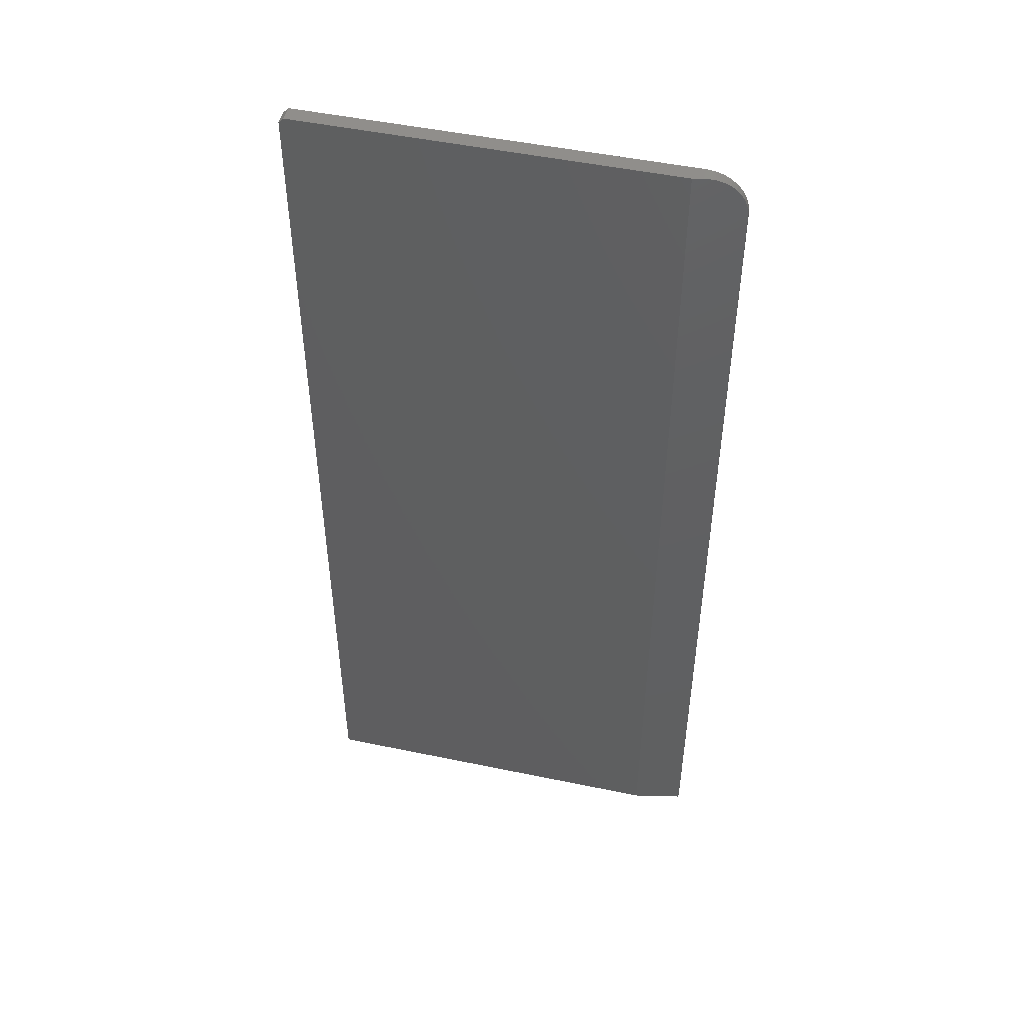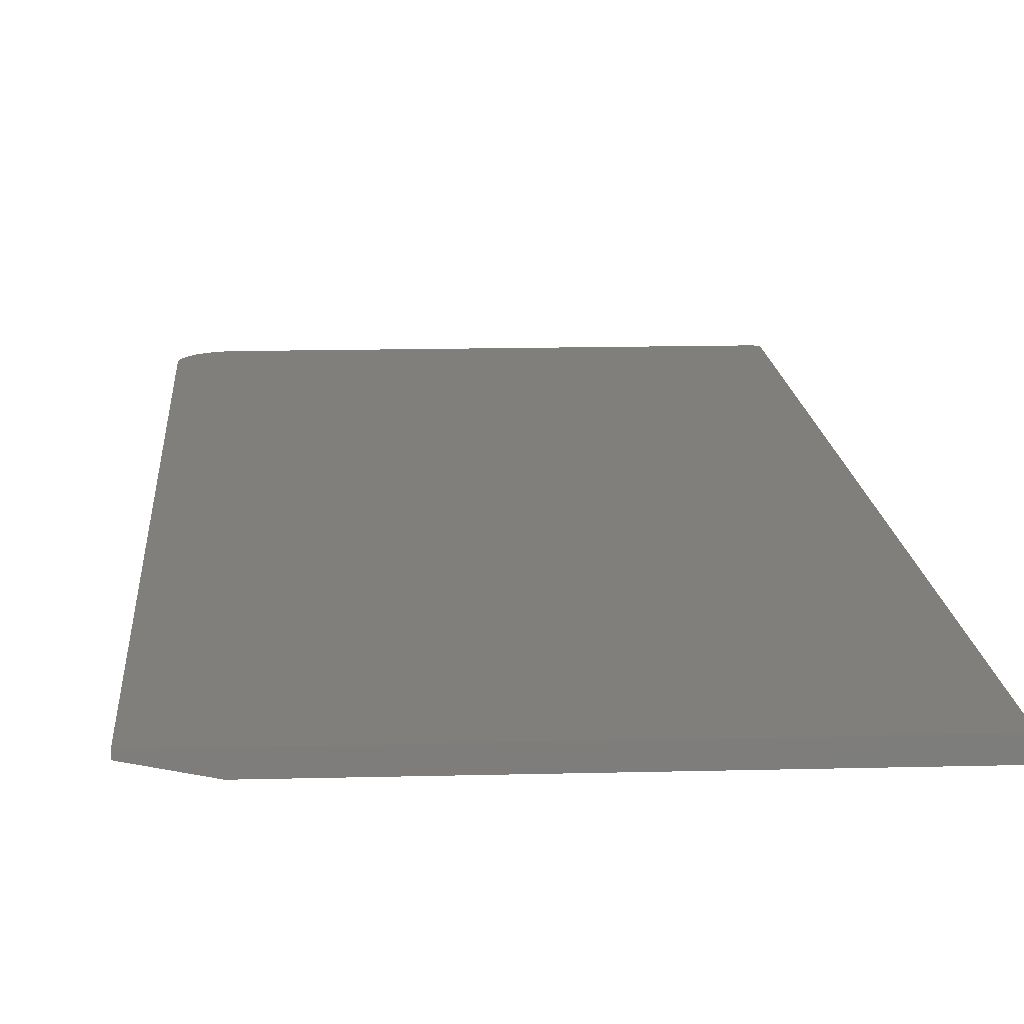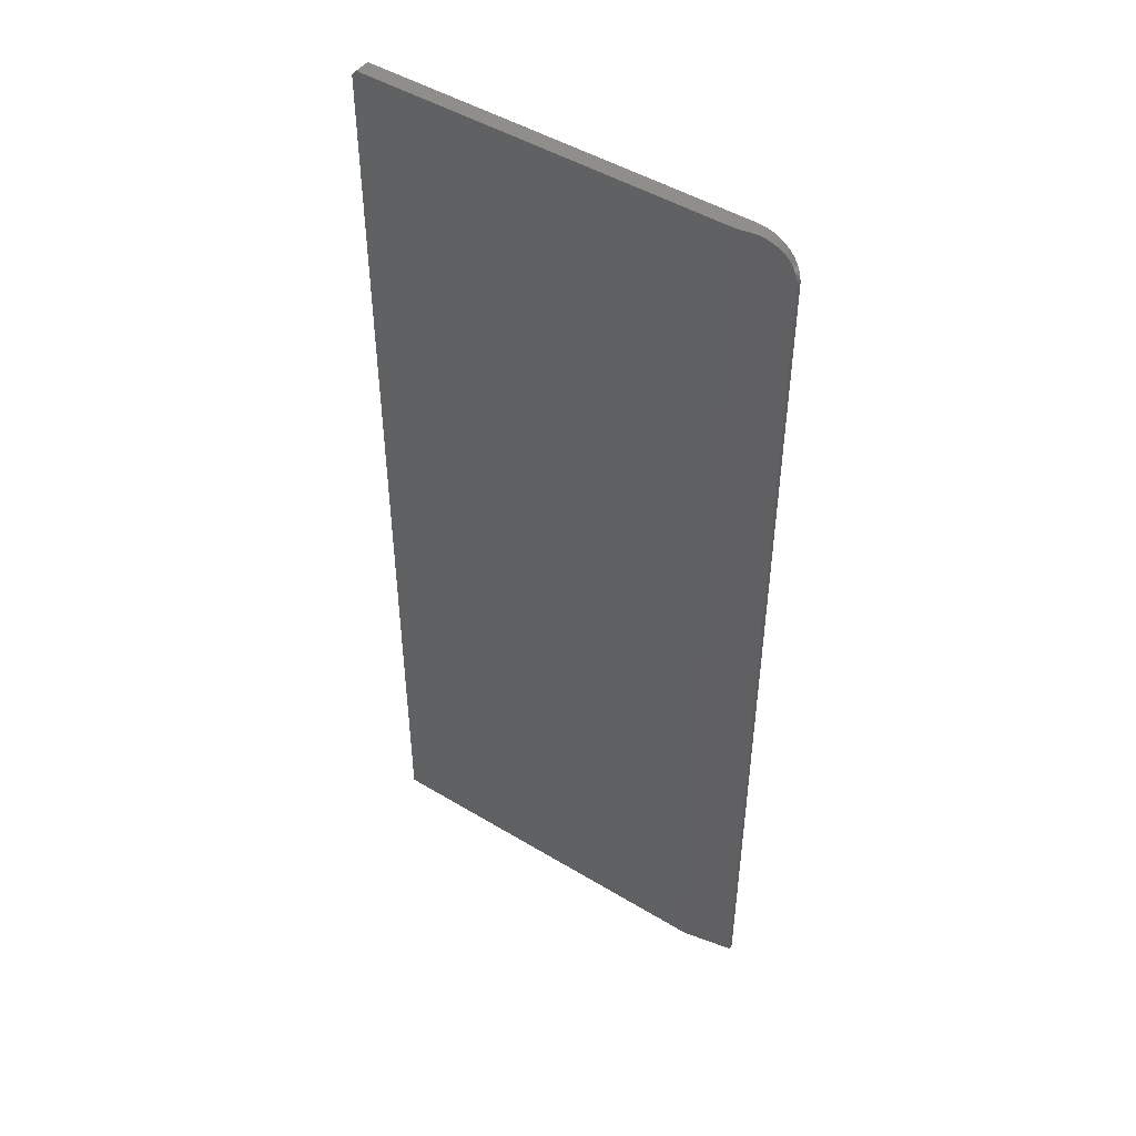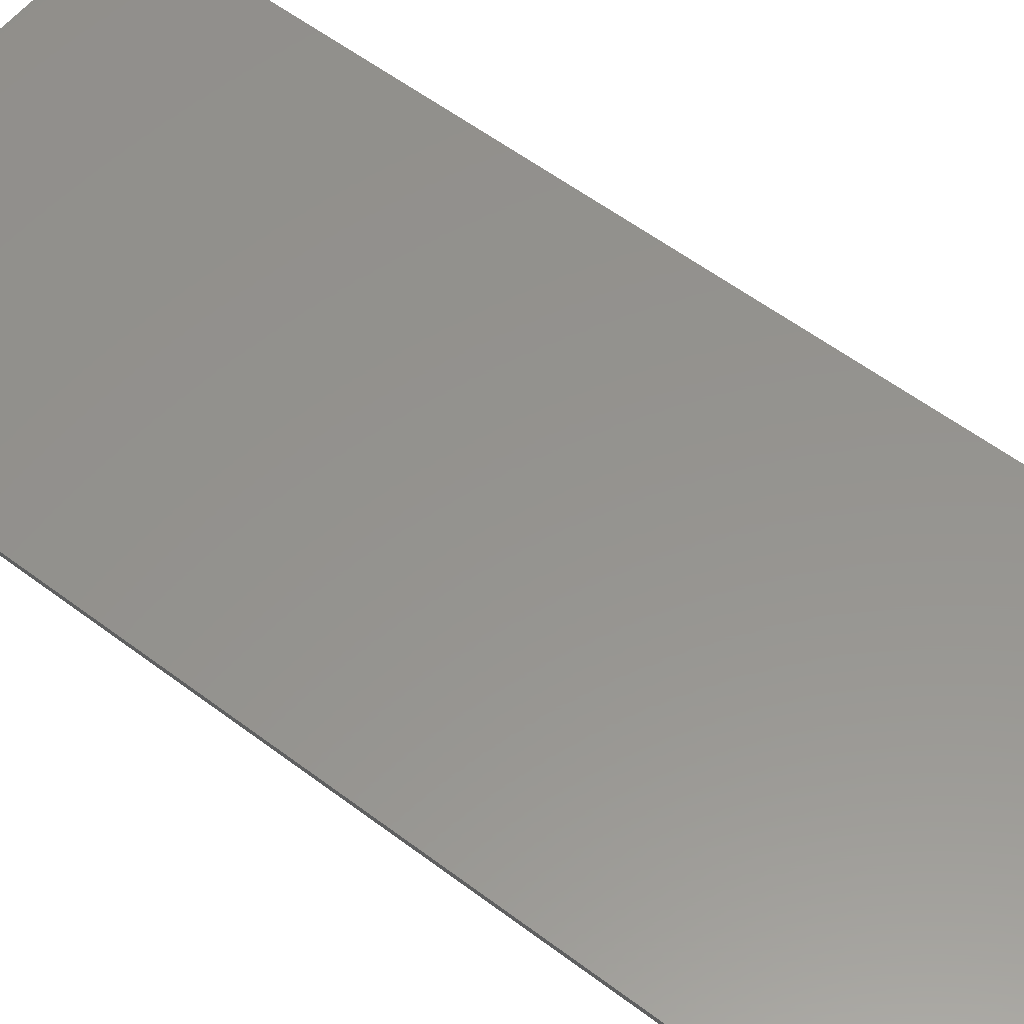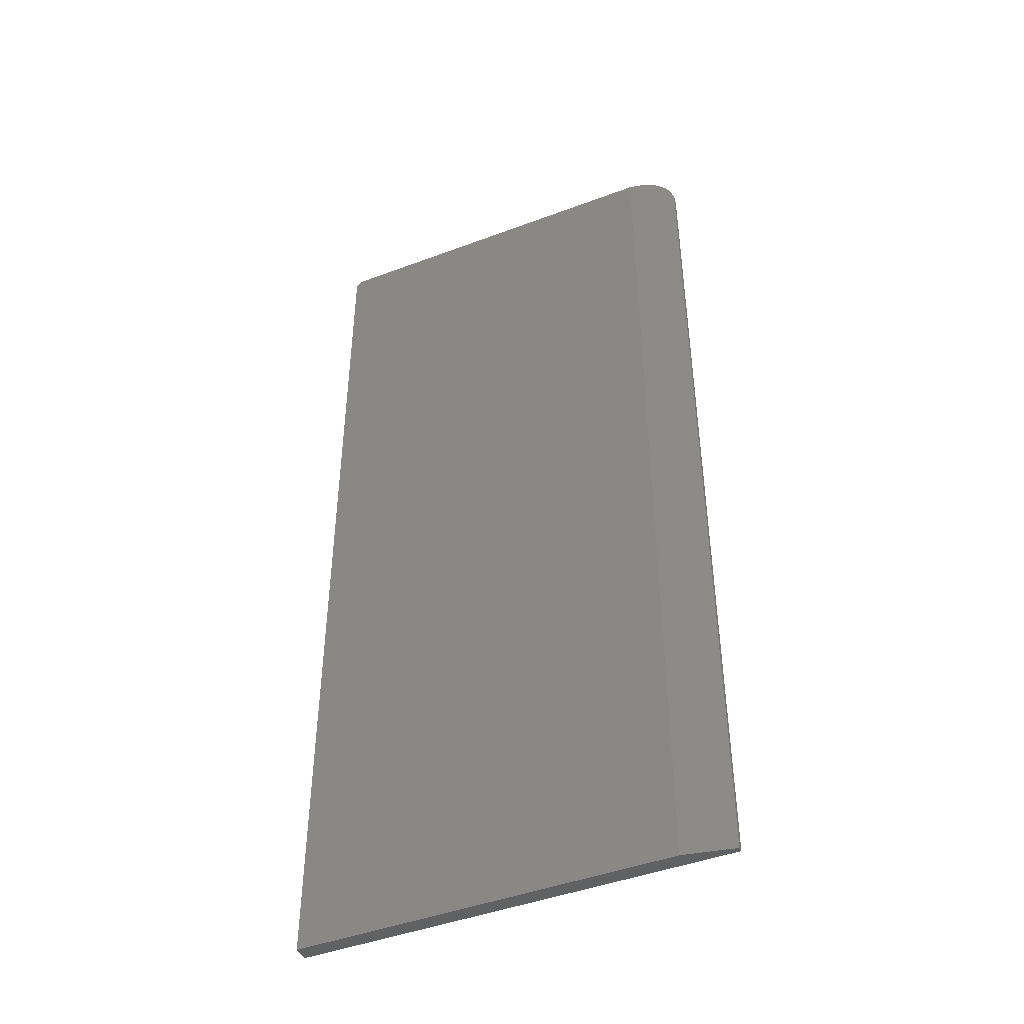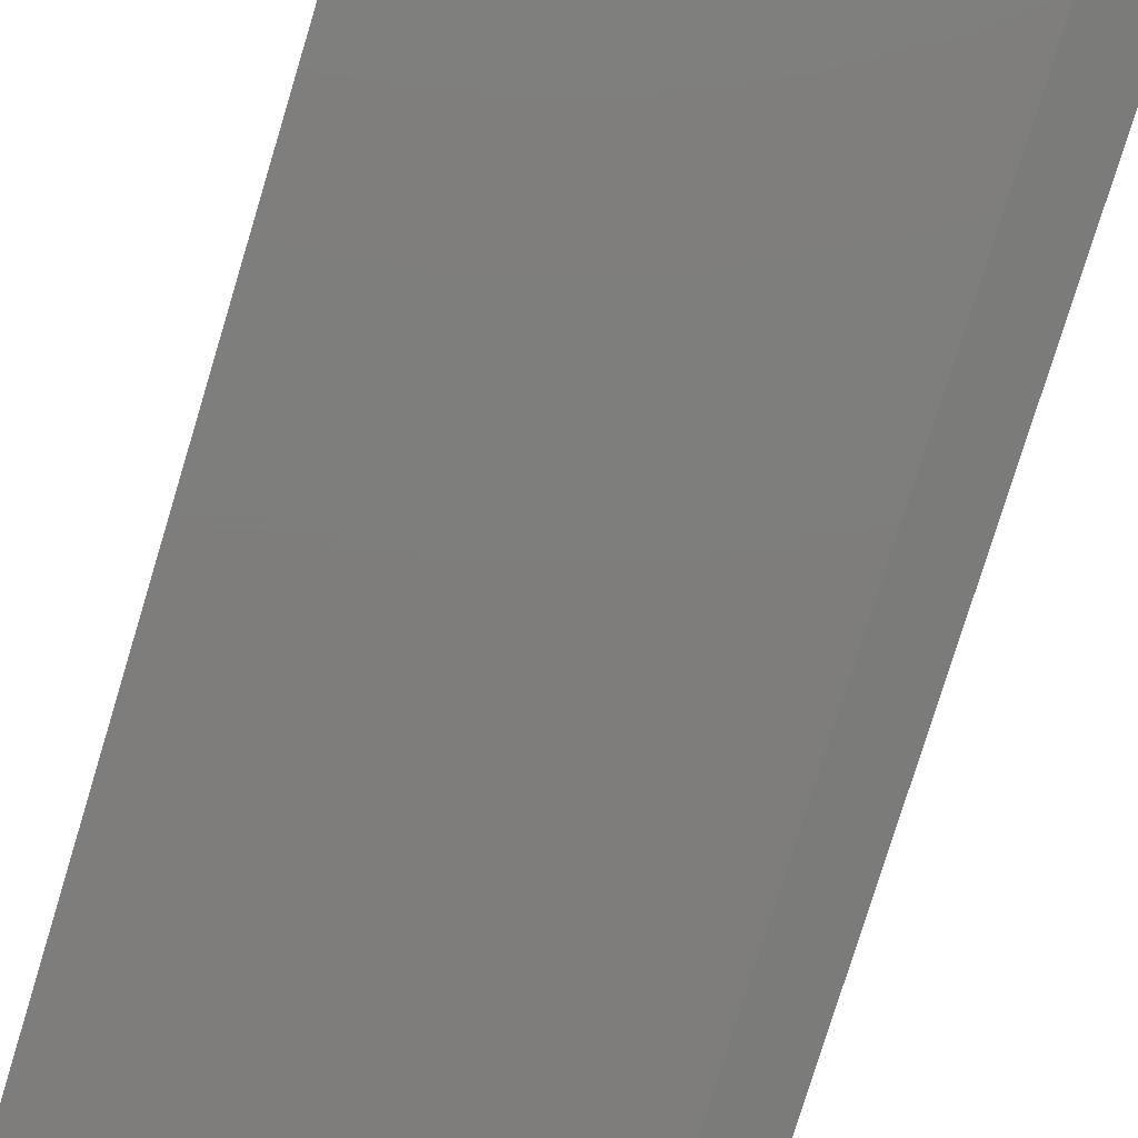
<metadata>
{"format":"stl","ext":"stl","renderer":"f3d","projection":"perspective","resolution":1024,"background":"white","views":[{"elev":49.3,"azim":-167.0,"up":"+Y"},{"elev":13.2,"azim":-3.5,"up":"+Z"},{"elev":47.7,"azim":-145.8,"up":"+Y"},{"elev":56.7,"azim":-51.7,"up":"+Z"},{"elev":-45.1,"azim":-156.5,"up":"+Y"},{"elev":-77.4,"azim":163.1,"up":"+Z"}]}
</metadata>
<code>
# stl→obj: 31 verts, 58 faces
v 0.3192 0.75 0.02344
v 0.3192 0.75 0
v -0.2578 0.75 0.02344
v -0.2422 0.75 0
v -0.2578 0.75 0.003125
v -0.27 0.7488 0.02344
v 0.3271 0.7422 0.02344
v -0.2817 0.7452 0.02344
v -0.2925 0.7395 0.02344
v -0.302 0.7317 0.02344
v -0.3098 0.7222 0.02344
v -0.3156 0.7114 0.02344
v -0.3191 0.6997 0.02344
v -0.3203 0.6875 0.02344
v -0.3203 -0.75 0.02344
v 0.3271 -0.75 0.02344
v -0.3083 0.7244 0.01322
v -0.3172 0.7069 0.01501
v -0.3134 0.716 0.01425
v -0.3195 0.6973 0.01547
v -0.3019 0.7318 0.01194
v -0.2944 0.7381 0.01045
v -0.2861 0.7432 0.008786
v -0.2804 0.7458 0.007644
v -0.2745 0.7477 0.006454
v -0.2683 0.7491 0.005228
v -0.3203 0.6875 0.01562
v -0.3203 -0.75 0.01562
v -0.2422 -0.75 0
v 0.3271 0.7422 0
v 0.3271 -0.75 0
f 1 2 3
f 3 2 4
f 3 4 5
f 3 6 1
f 7 1 6
f 7 6 8
f 7 8 9
f 7 9 10
f 7 10 11
f 7 11 12
f 7 12 13
f 7 13 14
f 7 14 15
f 7 15 16
f 17 18 19
f 20 18 17
f 20 17 21
f 20 21 22
f 20 22 23
f 20 23 24
f 20 24 25
f 20 25 26
f 20 26 5
f 20 5 4
f 20 4 27
f 27 4 28
f 28 4 29
f 14 27 15
f 15 27 28
f 3 26 6
f 3 5 26
f 14 20 27
f 14 13 20
f 18 20 13
f 13 12 18
f 19 18 12
f 12 11 19
f 19 11 17
f 17 11 10
f 17 10 21
f 22 21 10
f 10 9 22
f 23 22 9
f 9 8 23
f 23 8 24
f 25 24 8
f 8 6 25
f 25 6 26
f 2 30 4
f 4 30 31
f 4 31 29
f 16 31 7
f 7 31 30
f 30 2 7
f 7 2 1
f 31 16 29
f 29 16 15
f 29 15 28

</code>
